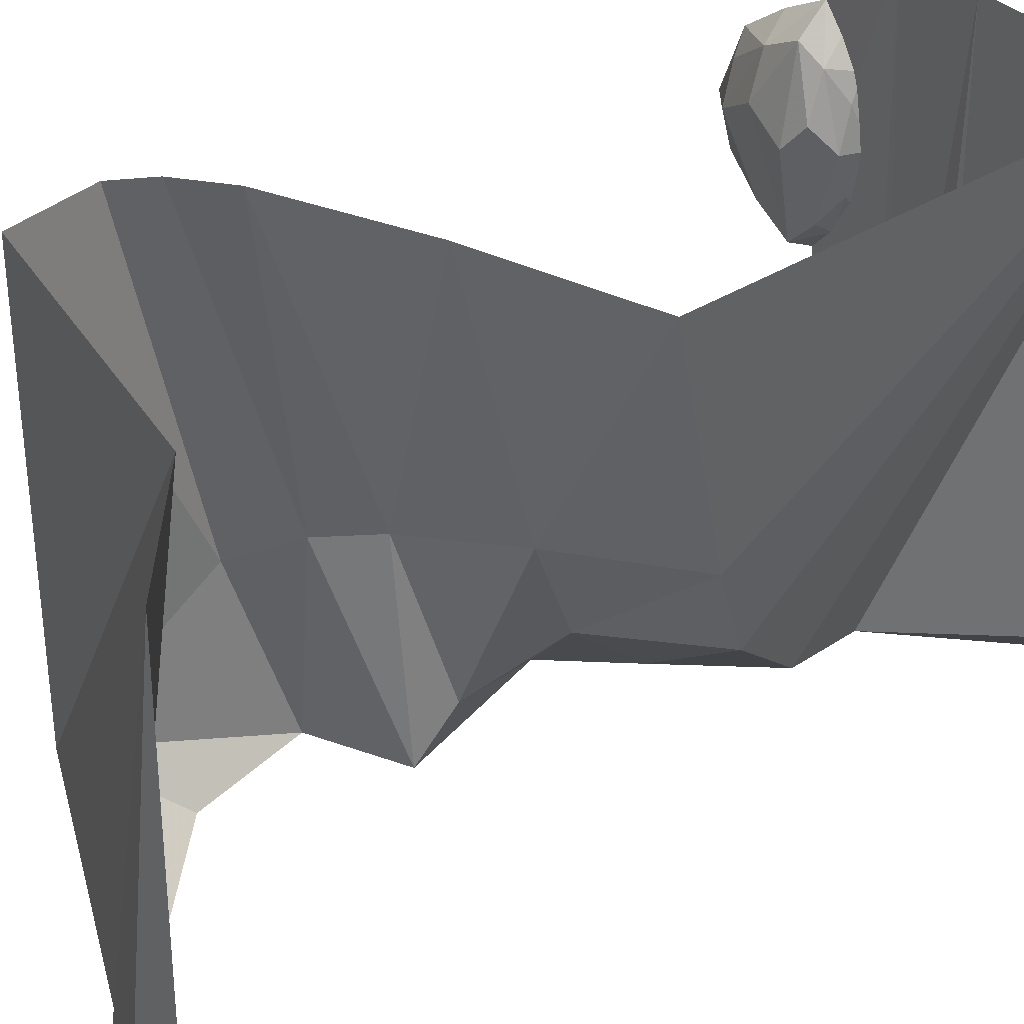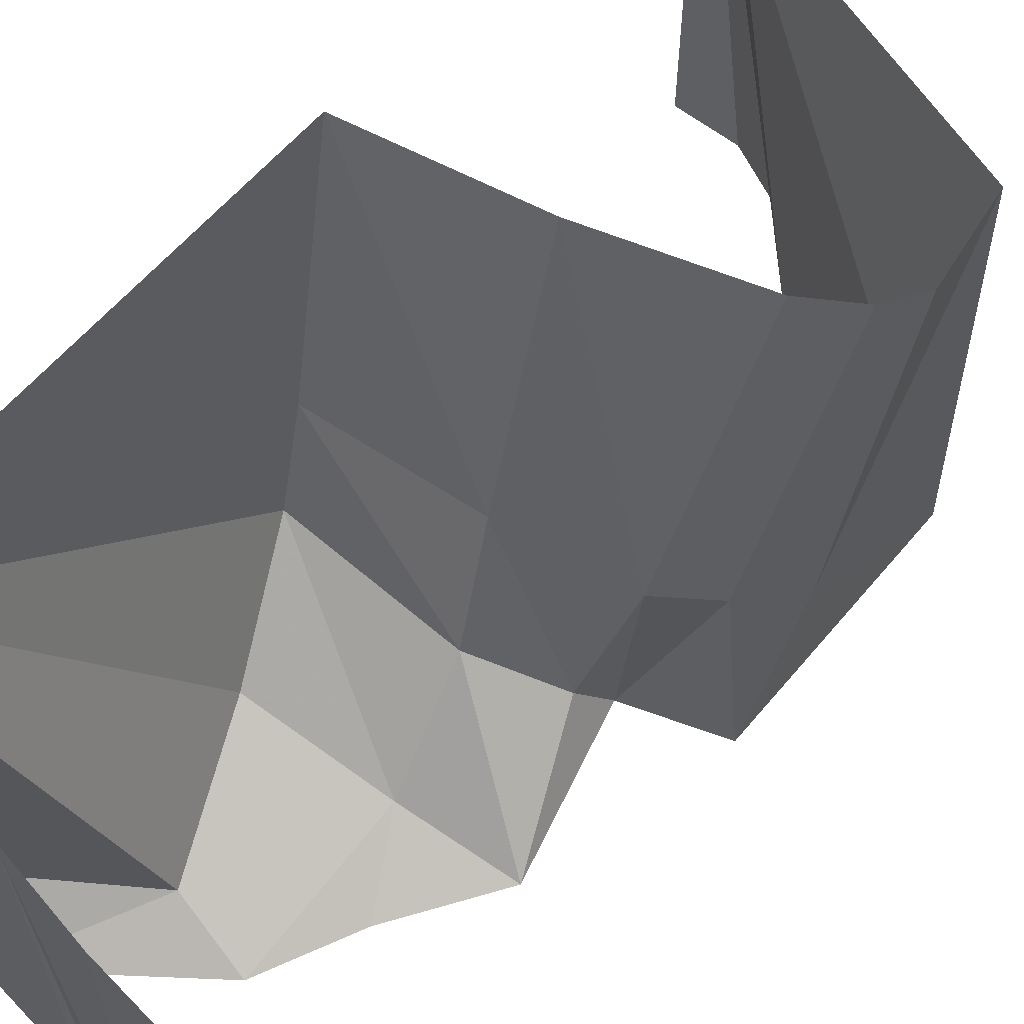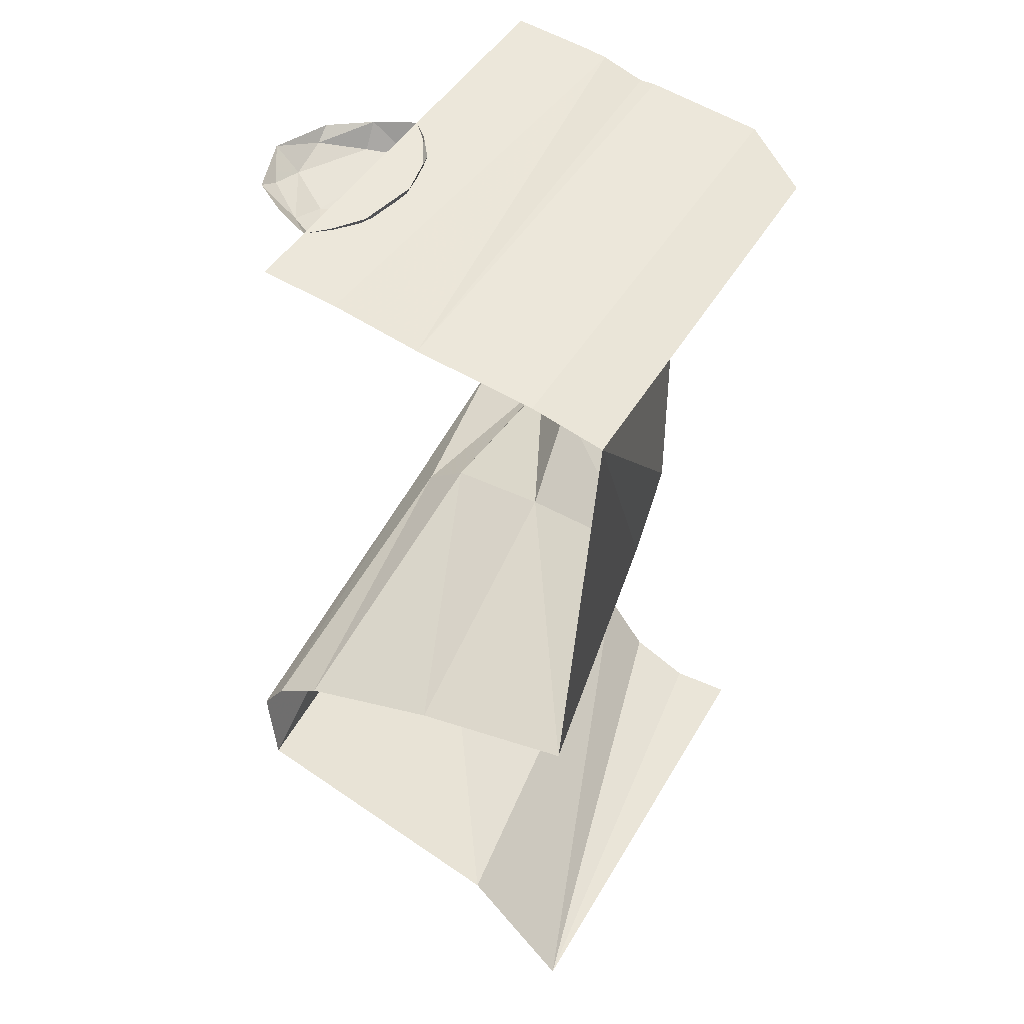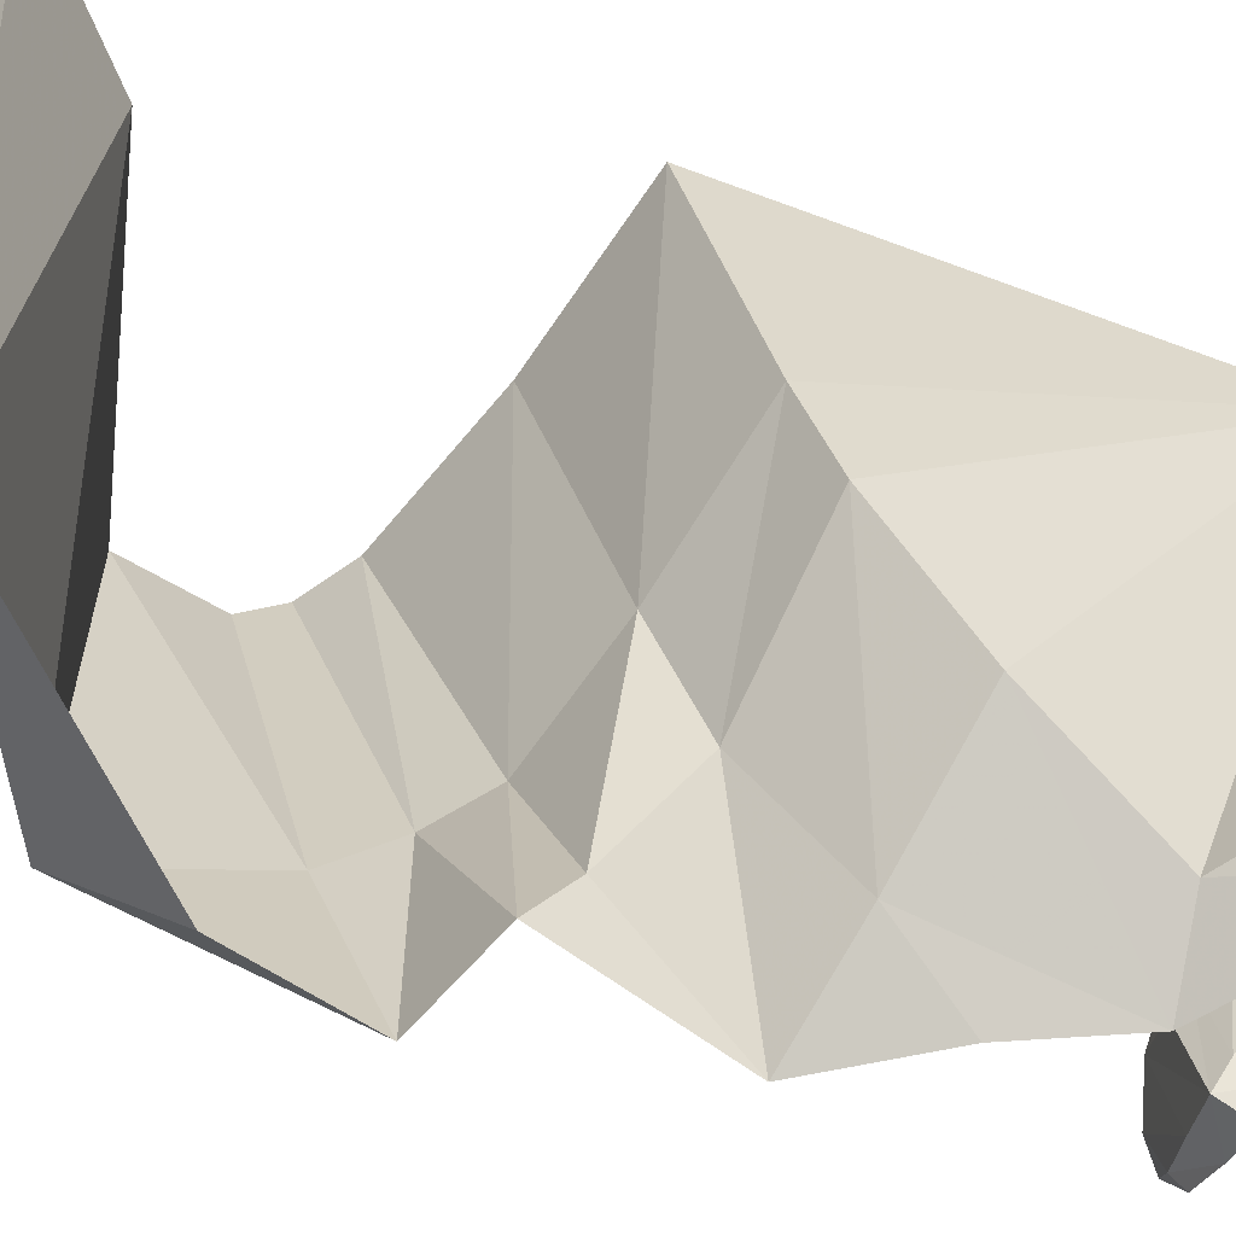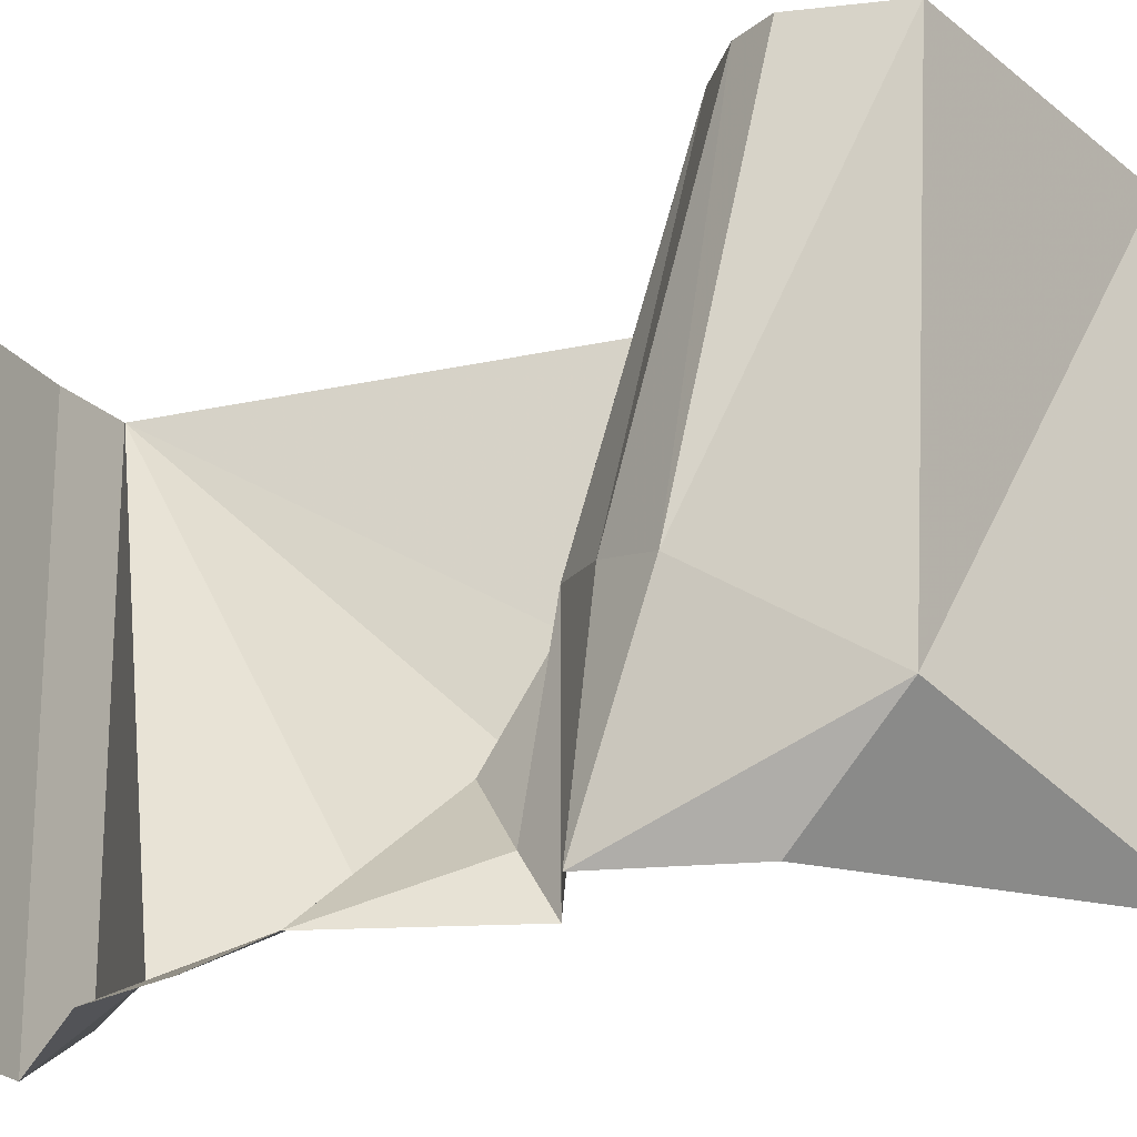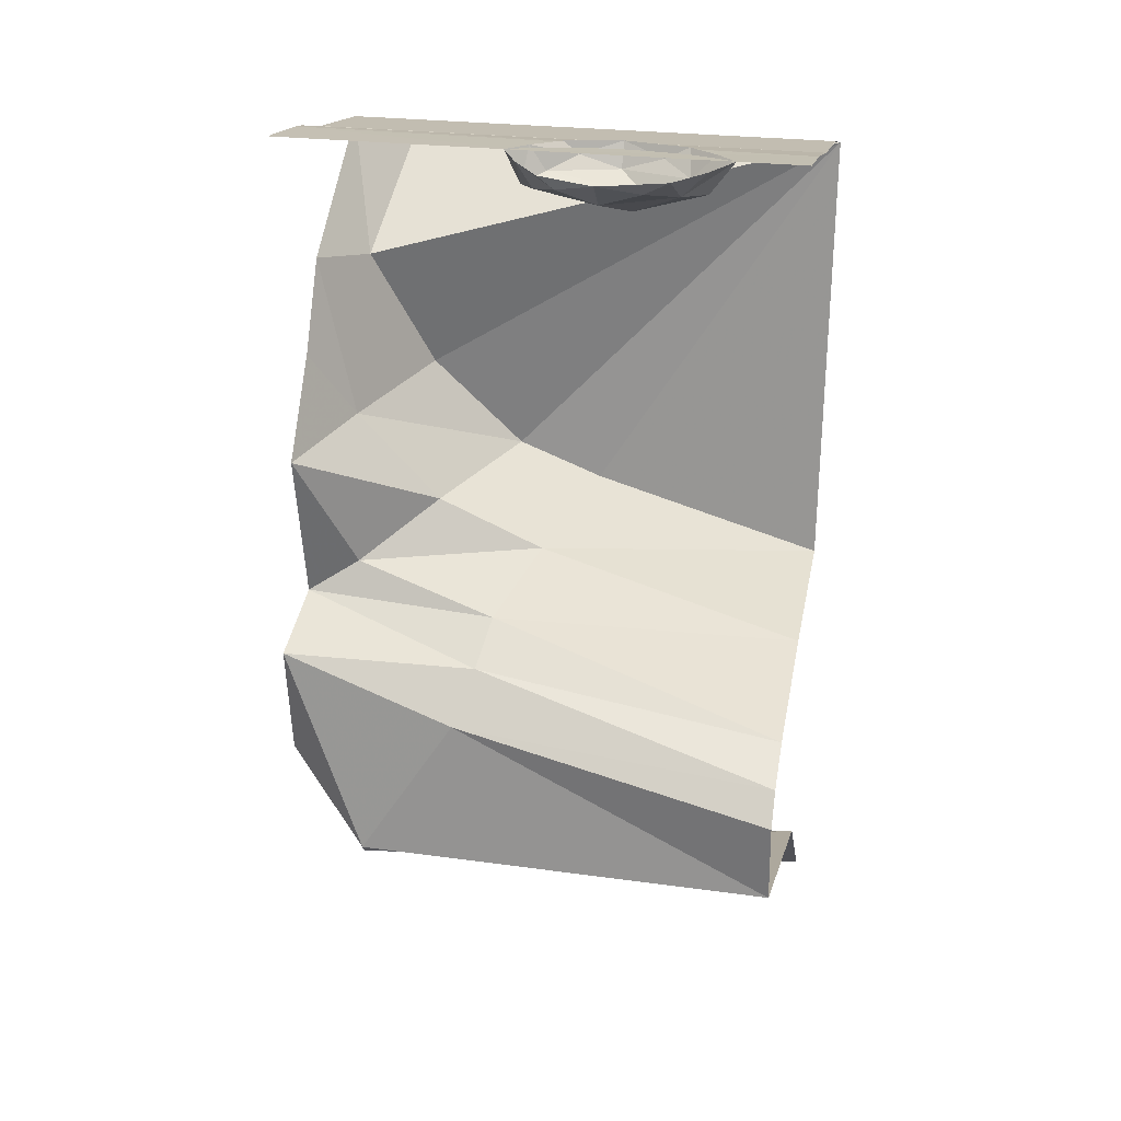
<metadata>
{"format":"obj","ext":"obj","renderer":"f3d","projection":"perspective","resolution":1024,"background":"white","views":[{"elev":33.3,"azim":43.9,"up":"+Z"},{"elev":63.9,"azim":-142.9,"up":"+Z"},{"elev":44.6,"azim":28.2,"up":"+Y"},{"elev":-68.3,"azim":65.3,"up":"+Z"},{"elev":-22.6,"azim":-73.5,"up":"+Z"},{"elev":26.1,"azim":-78.5,"up":"+Y"}]}
</metadata>
<code>
v 0.5703 -0.1406 0.5
v 0.5703 -0.1406 -0.3984
v 0.2656 -0.3438 -0.4297
v 0.3516 -0.6016 -0.3203
v 0.4219 -0.8047 -0.1484
v 0.4453 -0.8828 0.02344
v 0.5 -1.047 0.5
v 0.1562 -0.9297 -0.04688
v 0.1719 -1.102 0.5
v -0.07031 -0.9844 -0.1016
v -0.1172 -1.18 0.5
v -0.1641 -1.055 -0.1172
v -0.2109 -1.234 0.5
v -0.2422 -1.148 -0.1484
v -0.2578 -1.297 0.5
v -0.2422 -1.469 0.5
v -0.2734 -1.438 -0.3359
v 0.2969 -1.656 0.5
v 0.1562 -1.688 -0.5
v 0.5 -1.875 0.5
v 0.25 -1.812 -0.5
v 0.375 -1.875 -0.5
v 0.5 -1.875 -0.5
v -0.03906 -0.9766 -0.5
v -0.2188 -1.031 -0.5
v -0.1875 -1.266 -0.5
v 0.02344 -0.02344 0.5
v 0.03906 -0.02344 -0.5
v 0.07812 -0.03125 -0.5
v 0.1953 -0.0625 0.5
v 0.1641 -0.0625 -0.5
v 0.1953 -0.0625 -0.5
v 0.4297 -0.1016 0.5
v 0.4297 -0.1016 -0.5
v 0.125 -0.3125 -0.5
v 0.1016 -0.6328 -0.4219
v 0.125 -0.8203 -0.2578
v -0.007812 -0.9141 -0.3984
v -0.1016 -0.6641 -0.5
v 0.03125 -0.4844 -0.5
v -0.125 0 0
v -0.125 0 -0.5
v -0.125 0 0.5
v -0.2031 0 -0.01562
v -0.2031 -0.04688 0.01562
v -0.2812 -0.02344 0.07031
v -0.2812 0 0.03906
v -0.3281 0 0.1484
v -0.2812 -0.04688 0.1484
v -0.2812 -0.02344 0.2266
v -0.2812 0 0.2734
v -0.2031 -0.04688 0.2812
v -0.2031 0 0.3281
v -0.125 0 0.3672
v -0.125 -0.0625 0.3203
v -0.08594 -0.04688 0.2812
v -0.08594 0 0.3281
v -0.04688 0 0.2734
v -0.04688 -0.02344 0.2266
v -0.02344 0 0.1484
v -0.04688 -0.04688 0.1484
v -0.04688 -0.02344 0.07031
v -0.04688 0 0.03906
v -0.08594 0 -0.01562
v -0.08594 -0.04688 0.01562
v -0.125 -0.0625 -0.02344
v -0.125 0 -0.05469
v -0.2031 -0.07812 0.1953
v -0.125 -0.09375 0.1484
v -0.08594 -0.07812 0.1953
f 1 2 3
f 1 3 4
f 1 4 5
f 1 5 6
f 1 6 7
f 7 6 8
f 7 8 9
f 33 34 1
f 1 34 2
f 2 34 3
f 3 34 35
f 3 35 4
f 4 35 36
f 4 36 5
f 5 36 37
f 5 37 6
f 6 37 8
f 9 8 10
f 9 10 11
f 30 31 32
f 30 32 33
f 33 32 34
f 8 37 38
f 8 38 10
f 39 38 37
f 39 37 36
f 39 36 40
f 40 36 35
f 11 10 12
f 11 12 13
f 27 28 29
f 27 29 30
f 30 29 31
f 10 38 24
f 10 24 12
f 24 38 39
f 13 12 14
f 13 14 15
f 12 24 25
f 12 25 14
f 41 42 28
f 41 28 27
f 41 27 43
f 15 14 16
f 16 14 17
f 14 25 17
f 17 25 26
f 16 17 18
f 18 17 19
f 17 26 19
f 18 19 20
f 20 19 21
f 20 22 23
f 20 21 22
f 44 45 46
f 44 46 47
f 47 46 48
f 48 46 49
f 48 49 50
f 48 50 51
f 51 50 52
f 51 52 53
f 53 52 54
f 54 52 55
f 54 55 56
f 54 56 57
f 57 56 58
f 58 56 59
f 58 59 60
f 60 59 61
f 60 61 62
f 60 62 63
f 63 62 64
f 64 62 65
f 64 65 66
f 64 66 67
f 67 66 44
f 44 66 45
f 45 66 68
f 45 68 49
f 45 49 46
f 52 49 68
f 52 68 55
f 55 68 69
f 55 69 70
f 55 70 56
f 56 70 61
f 56 61 59
f 50 49 52
f 66 69 68
f 69 66 70
f 70 66 65
f 70 65 61
f 61 65 62

</code>
